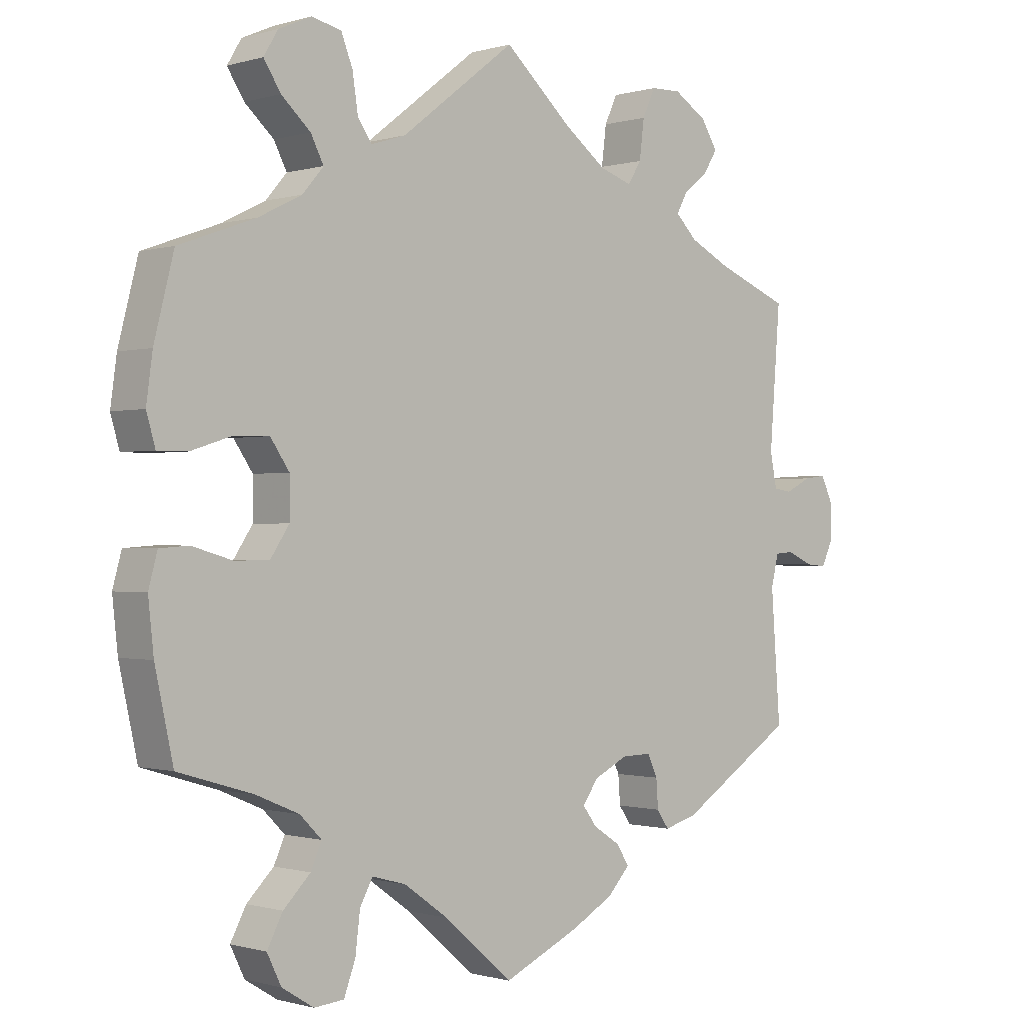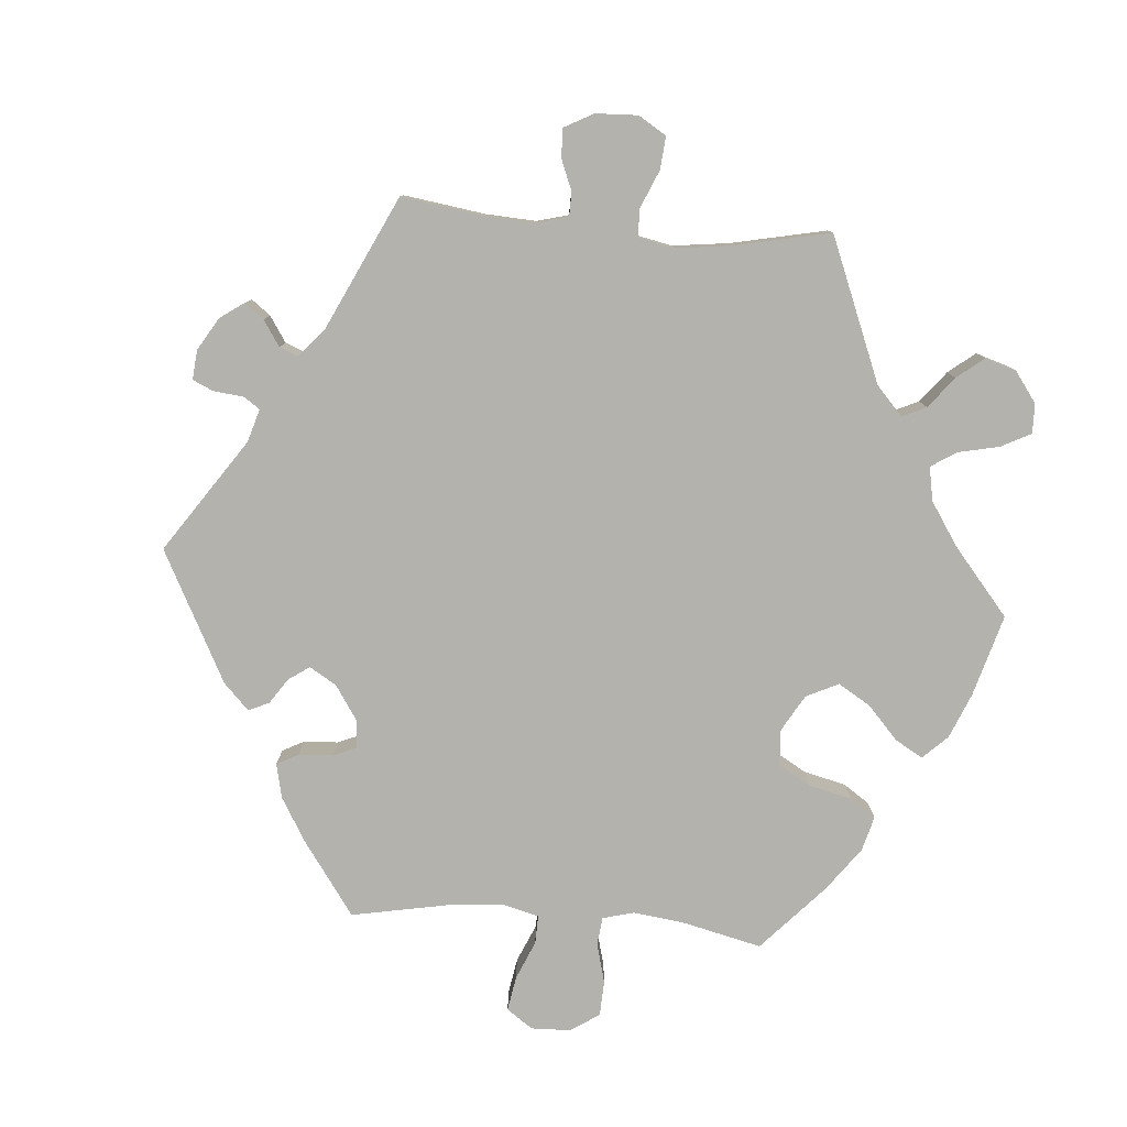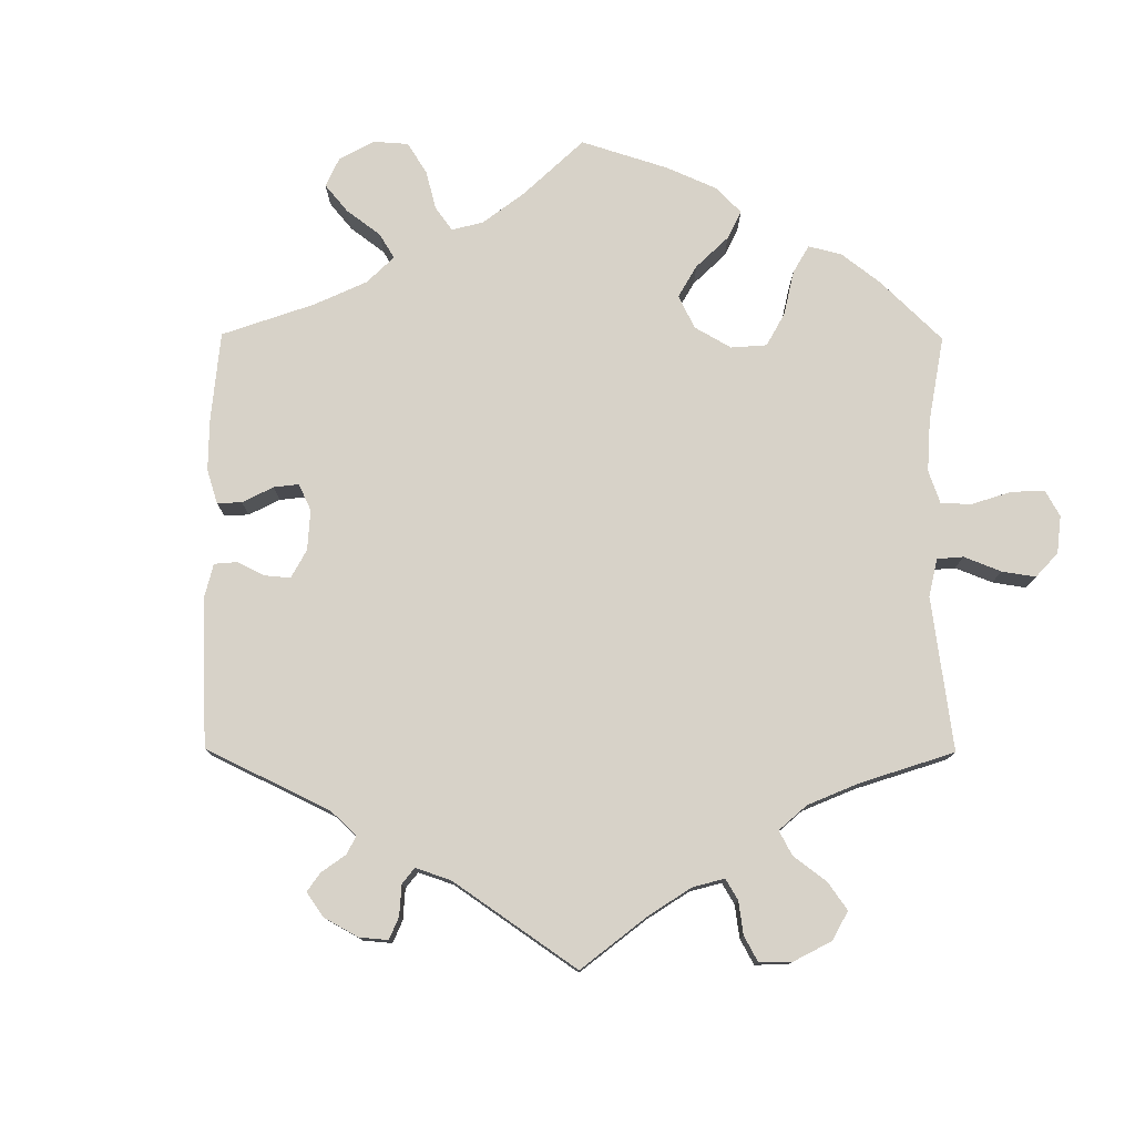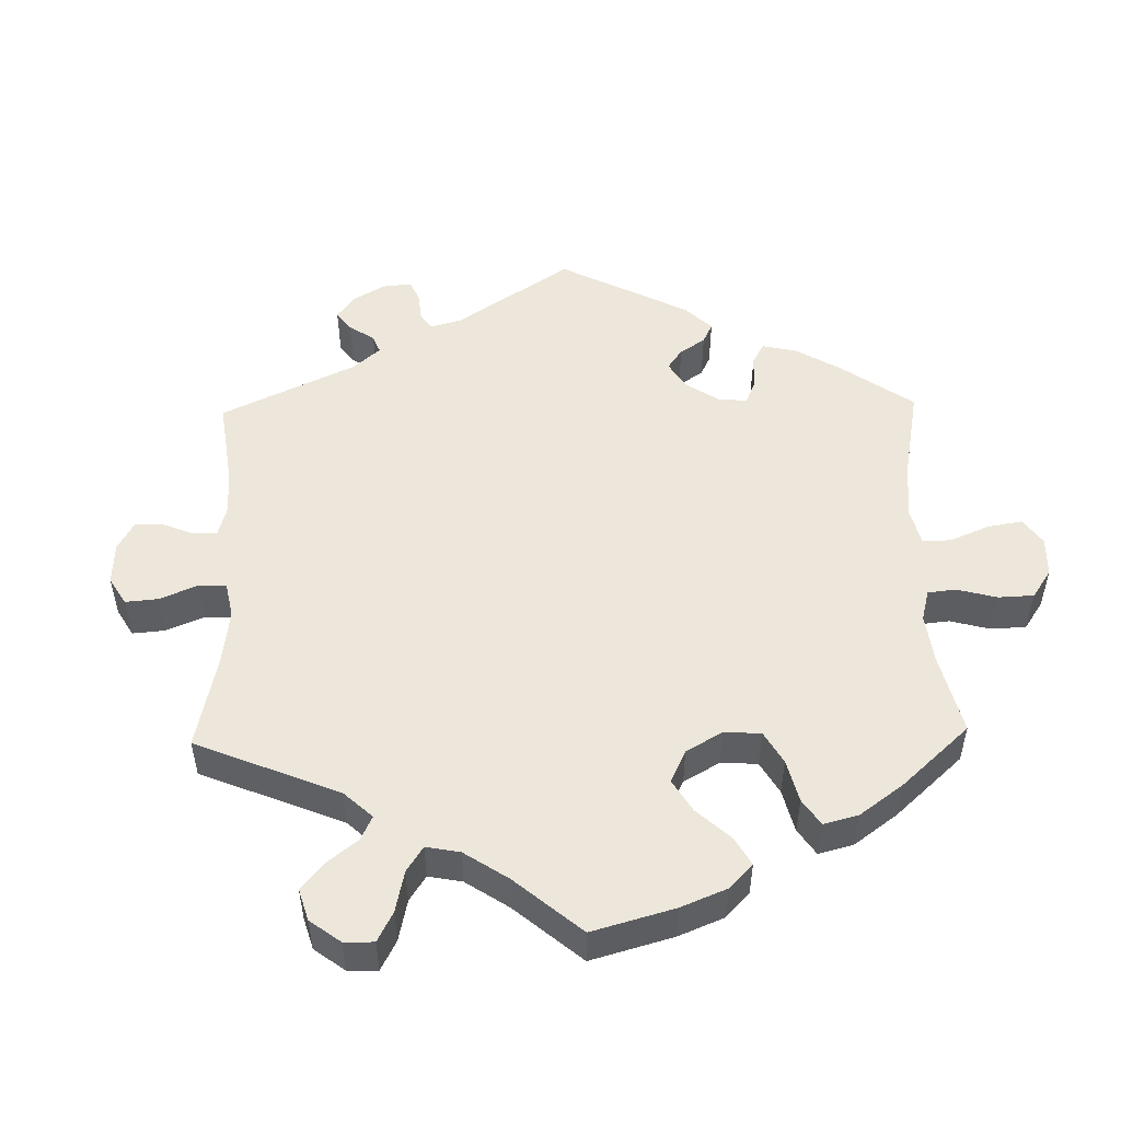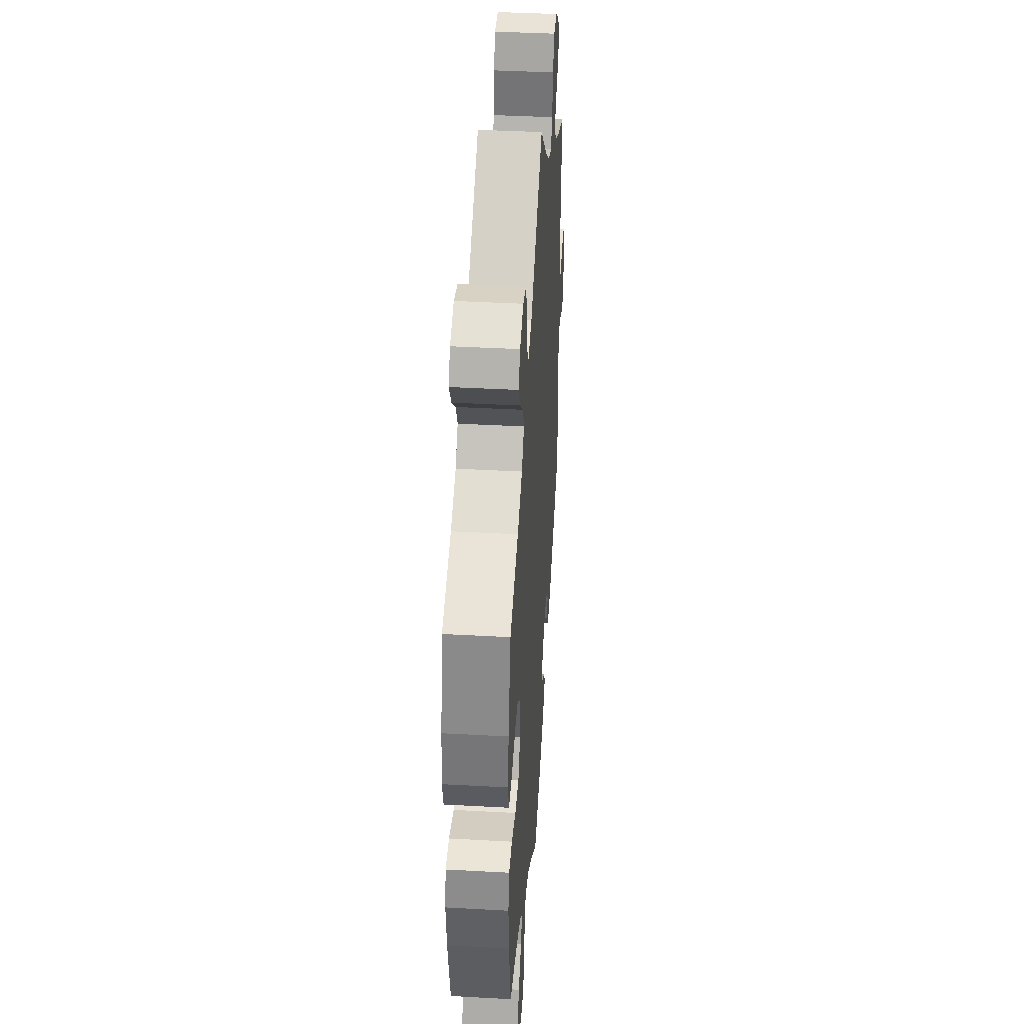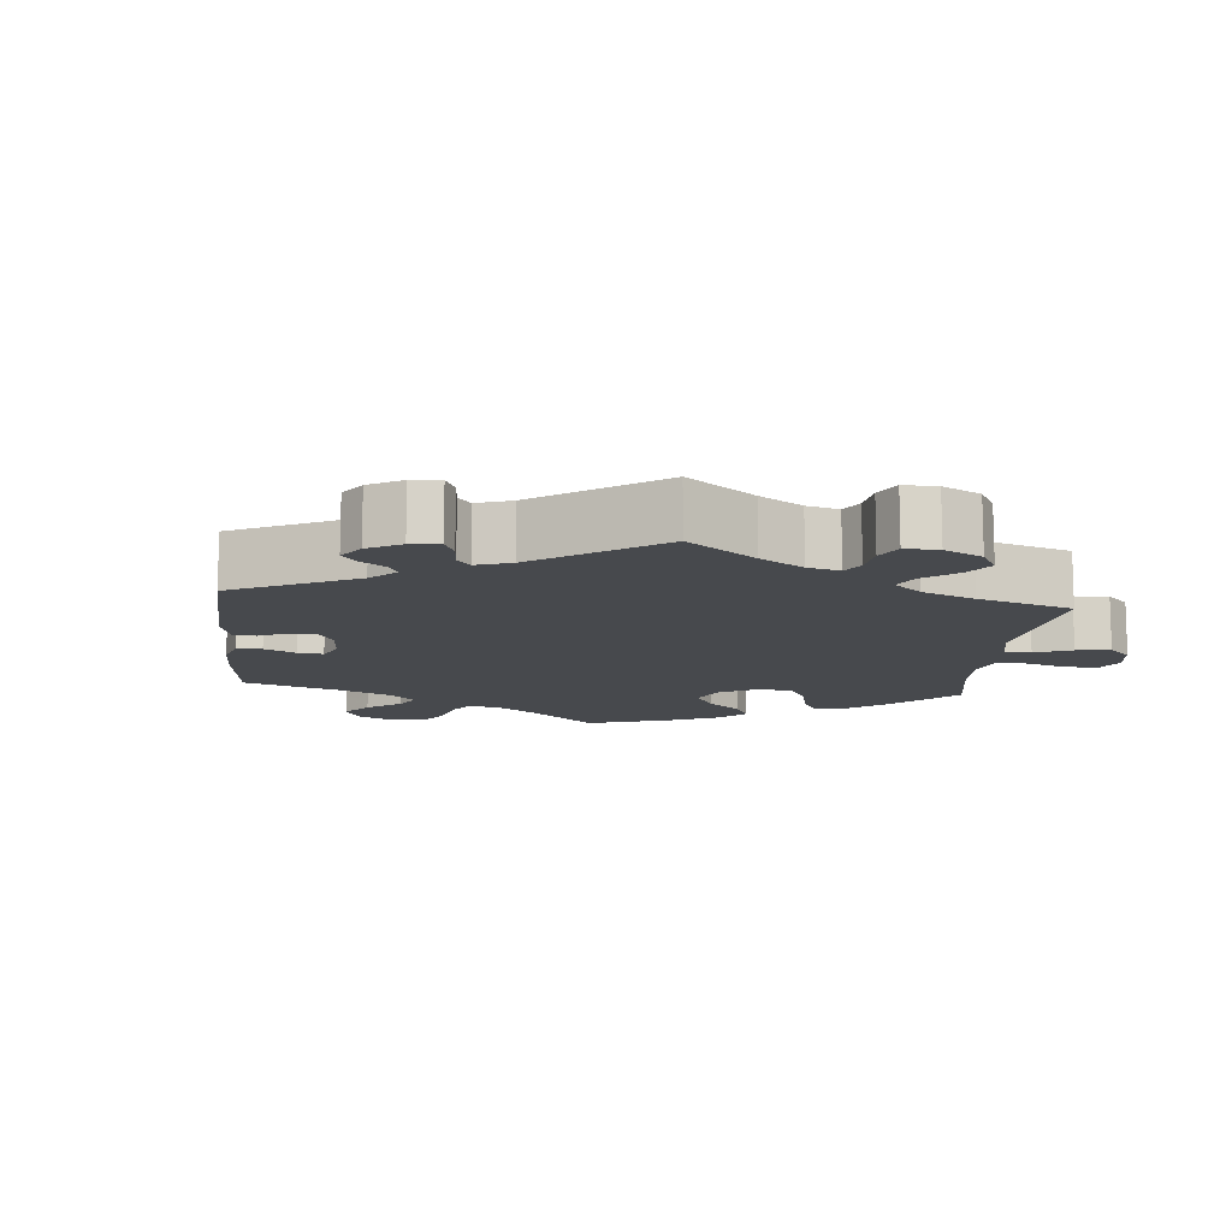
<metadata>
{"format":"obj","ext":"obj","renderer":"f3d","projection":"perspective","resolution":1024,"background":"white","views":[{"elev":-0.6,"azim":137.4,"up":"+Z"},{"elev":-79.4,"azim":-34.7,"up":"+Y"},{"elev":77.4,"azim":-59.7,"up":"+Y"},{"elev":50.8,"azim":58.7,"up":"+Y"},{"elev":40.3,"azim":93.9,"up":"+Z"},{"elev":-12.0,"azim":-65.5,"up":"+Y"}]}
</metadata>
<code>
v 0.169 0.07 0.447
v 0.22 0.07 0.431
v 0.241 0.07 0.461
v 0.249 0.07 0.515
v 0.266 0.07 0.559
v 0.31 0.07 0.569
v 0.358 0.07 0.548
v 0.379 0.07 0.513
v 0.354 0.07 0.474
v 0.311 0.07 0.435
v 0.292 0.07 0.398
v 0.323 0.07 0.362
v 0.387 0.07 0.33
v 0.5 0.07 0.289
v 0.529 0.07 0.175
v 0.538 0.07 0.108
v 0.525 0.07 0.063
v 0.481 0.07 0.063
v 0.421 0.07 0.082
v 0.369 0.07 0.083
v 0.341 0.07 0.042
v 0.341 0.07 -0.016
v 0.369 0.07 -0.058
v 0.42 0.07 -0.058
v 0.479 0.07 -0.041
v 0.522 0.07 -0.044
v 0.535 0.07 -0.092
v 0.527 0.07 -0.166
v 0.5 0.07 -0.289
v 0.39 0.07 -0.322
v 0.326 0.07 -0.349
v 0.294 0.07 -0.381
v 0.31 0.07 -0.417
v 0.35 0.07 -0.457
v 0.373 0.07 -0.501
v 0.352 0.07 -0.544
v 0.305 0.07 -0.573
v 0.261 0.07 -0.569
v 0.244 0.07 -0.523
v 0.237 0.07 -0.465
v 0.218 0.07 -0.43
v 0.168 0.07 -0.444
v 0.103 0.07 -0.49
v 0.001 0.07 -0.578
v -0.112 0.07 -0.526
v -0.174 0.07 -0.491
v -0.207 0.07 -0.455
v -0.189 0.07 -0.426
v -0.149 0.07 -0.4
v -0.128 0.07 -0.372
v -0.151 0.07 -0.339
v -0.201 0.07 -0.314
v -0.245 0.07 -0.313
v -0.26 0.07 -0.345
v -0.263 0.07 -0.387
v -0.281 0.07 -0.413
v -0.33 0.07 -0.399
v -0.501 0.07 -0.289
v -0.487 0.07 -0.1
v -0.498 0.07 -0.054
v -0.525 0.07 -0.052
v -0.563 0.07 -0.069
v -0.594 0.07 -0.072
v -0.611 0.07 -0.035
v -0.61 0.07 0.018
v -0.593 0.07 0.054
v -0.56 0.07 0.05
v -0.522 0.07 0.031
v -0.495 0.07 0.035
v -0.485 0.07 0.085
v -0.501 0.07 0.289
v -0.394 0.07 0.332
v -0.333 0.07 0.363
v -0.301 0.07 0.395
v -0.317 0.07 0.424
v -0.353 0.07 0.452
v -0.374 0.07 0.486
v -0.35 0.07 0.525
v -0.301 0.07 0.556
v -0.256 0.07 0.555
v -0.237 0.07 0.514
v -0.23 0.07 0.457
v -0.21 0.07 0.425
v -0.162 0.07 0.441
v -0.1 0.07 0.488
v 0 0.07 0.578
v 0.169 0 0.447
v 0.22 0 0.431
v 0.241 0 0.461
v 0.249 0 0.515
v 0.266 0 0.559
v 0.31 0 0.569
v 0.358 0 0.548
v 0.379 0 0.513
v 0.354 0 0.474
v 0.311 0 0.435
v 0.292 0 0.398
v 0.323 0 0.362
v 0.387 0 0.33
v 0.5 0 0.289
v 0.529 0 0.175
v 0.538 0 0.108
v 0.525 0 0.063
v 0.481 0 0.063
v 0.421 0 0.082
v 0.369 0 0.083
v 0.341 0 0.042
v 0.341 0 -0.016
v 0.369 0 -0.058
v 0.42 0 -0.058
v 0.479 0 -0.041
v 0.522 0 -0.044
v 0.535 0 -0.092
v 0.527 0 -0.166
v 0.5 0 -0.289
v 0.39 0 -0.322
v 0.326 0 -0.349
v 0.294 0 -0.381
v 0.31 0 -0.417
v 0.35 0 -0.457
v 0.373 0 -0.501
v 0.352 0 -0.544
v 0.305 0 -0.573
v 0.261 0 -0.569
v 0.244 0 -0.523
v 0.237 0 -0.465
v 0.218 0 -0.43
v 0.168 0 -0.444
v 0.103 0 -0.49
v 0.001 0 -0.578
v -0.112 0 -0.526
v -0.174 0 -0.491
v -0.207 0 -0.455
v -0.189 0 -0.426
v -0.149 0 -0.4
v -0.128 0 -0.372
v -0.151 0 -0.339
v -0.201 0 -0.314
v -0.245 0 -0.313
v -0.26 0 -0.345
v -0.263 0 -0.387
v -0.281 0 -0.413
v -0.33 0 -0.399
v -0.501 0 -0.289
v -0.487 0 -0.1
v -0.498 0 -0.054
v -0.525 0 -0.052
v -0.563 0 -0.069
v -0.594 0 -0.072
v -0.611 0 -0.035
v -0.61 0 0.018
v -0.593 0 0.054
v -0.56 0 0.05
v -0.522 0 0.031
v -0.495 0 0.035
v -0.485 0 0.085
v -0.501 0 0.289
v -0.394 0 0.332
v -0.333 0 0.363
v -0.301 0 0.395
v -0.317 0 0.424
v -0.353 0 0.452
v -0.374 0 0.486
v -0.35 0 0.525
v -0.301 0 0.556
v -0.256 0 0.555
v -0.237 0 0.514
v -0.23 0 0.457
v -0.21 0 0.425
v -0.162 0 0.441
v -0.1 0 0.488
v 0 0 0.578
f 85 86 1
f 84 85 1 2
f 83 84 2
f 79 80 81 82
f 79 82 83
f 78 79 83
f 75 76 77 78
f 74 75 78 83
f 73 74 83 2
f 70 71 72
f 69 70 72 73
f 65 66 67 68
f 63 64 65 68
f 61 62 63 68
f 60 61 68 69
f 59 60 69 73
f 54 55 56 57
f 53 54 57 58
f 52 53 58 59
f 46 47 48 49
f 46 49 50
f 43 44 45 46
f 42 43 46 50
f 41 42 50 51
f 37 38 39 40
f 37 40 41
f 36 37 41
f 33 34 35 36
f 32 33 36 41
f 31 32 41 51
f 27 28 29 30
f 24 25 26 27
f 23 24 27 30
f 22 23 30 31
f 16 17 18 19
f 16 19 20
f 13 14 15 16
f 12 13 16 20
f 11 12 20 21
f 7 8 9 10
f 7 10 11
f 6 7 11
f 3 4 5 6
f 3 6 11
f 2 3 11 21
f 51 52 59 73
f 22 31 51 73
f 2 21 22 73
f 87 172 171
f 88 87 171 170
f 88 170 169
f 168 167 166 165
f 169 168 165
f 169 165 164
f 164 163 162 161
f 169 164 161 160
f 88 169 160 159
f 158 157 156
f 159 158 156 155
f 154 153 152 151
f 154 151 150 149
f 154 149 148 147
f 155 154 147 146
f 159 155 146 145
f 143 142 141 140
f 144 143 140 139
f 145 144 139 138
f 135 134 133 132
f 136 135 132
f 132 131 130 129
f 136 132 129 128
f 137 136 128 127
f 126 125 124 123
f 127 126 123
f 127 123 122
f 122 121 120 119
f 127 122 119 118
f 137 127 118 117
f 116 115 114 113
f 113 112 111 110
f 116 113 110 109
f 117 116 109 108
f 105 104 103 102
f 106 105 102
f 102 101 100 99
f 106 102 99 98
f 107 106 98 97
f 96 95 94 93
f 97 96 93
f 97 93 92
f 92 91 90 89
f 97 92 89
f 107 97 89 88
f 159 145 138 137
f 159 137 117 108
f 159 108 107 88
f 1 87 88 2
f 2 88 89 3
f 3 89 90 4
f 4 90 91 5
f 5 91 92 6
f 6 92 93 7
f 7 93 94 8
f 8 94 95 9
f 9 95 96 10
f 10 96 97 11
f 11 97 98 12
f 12 98 99 13
f 13 99 100 14
f 14 100 101 15
f 15 101 102 16
f 16 102 103 17
f 17 103 104 18
f 18 104 105 19
f 19 105 106 20
f 20 106 107 21
f 21 107 108 22
f 22 108 109 23
f 23 109 110 24
f 24 110 111 25
f 25 111 112 26
f 26 112 113 27
f 27 113 114 28
f 28 114 115 29
f 29 115 116 30
f 30 116 117 31
f 31 117 118 32
f 32 118 119 33
f 33 119 120 34
f 34 120 121 35
f 35 121 122 36
f 36 122 123 37
f 37 123 124 38
f 38 124 125 39
f 39 125 126 40
f 40 126 127 41
f 41 127 128 42
f 42 128 129 43
f 43 129 130 44
f 44 130 131 45
f 45 131 132 46
f 46 132 133 47
f 47 133 134 48
f 48 134 135 49
f 49 135 136 50
f 50 136 137 51
f 51 137 138 52
f 52 138 139 53
f 53 139 140 54
f 54 140 141 55
f 55 141 142 56
f 56 142 143 57
f 57 143 144 58
f 58 144 145 59
f 59 145 146 60
f 60 146 147 61
f 61 147 148 62
f 62 148 149 63
f 63 149 150 64
f 64 150 151 65
f 65 151 152 66
f 66 152 153 67
f 67 153 154 68
f 68 154 155 69
f 69 155 156 70
f 70 156 157 71
f 71 157 158 72
f 72 158 159 73
f 73 159 160 74
f 74 160 161 75
f 75 161 162 76
f 76 162 163 77
f 77 163 164 78
f 78 164 165 79
f 79 165 166 80
f 80 166 167 81
f 81 167 168 82
f 82 168 169 83
f 83 169 170 84
f 84 170 171 85
f 85 171 172 86
f 86 172 87 1

</code>
